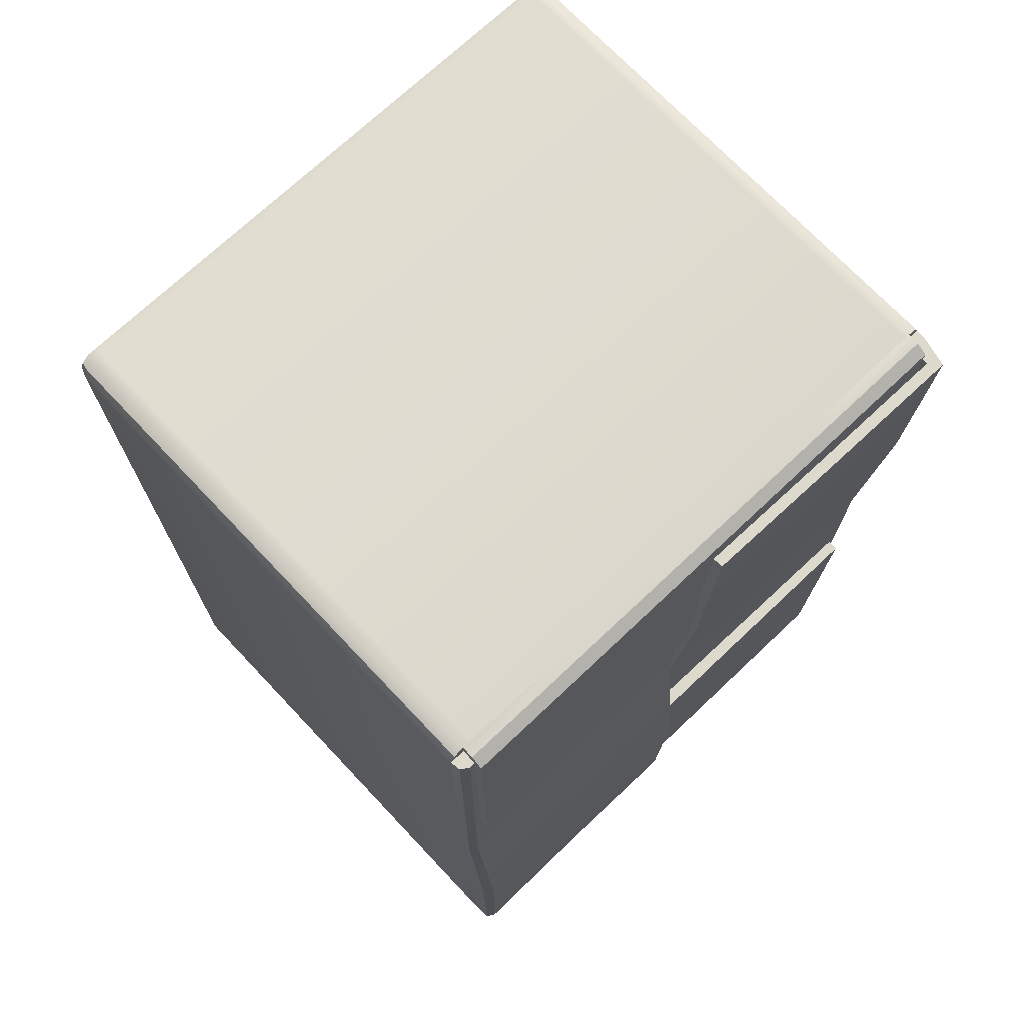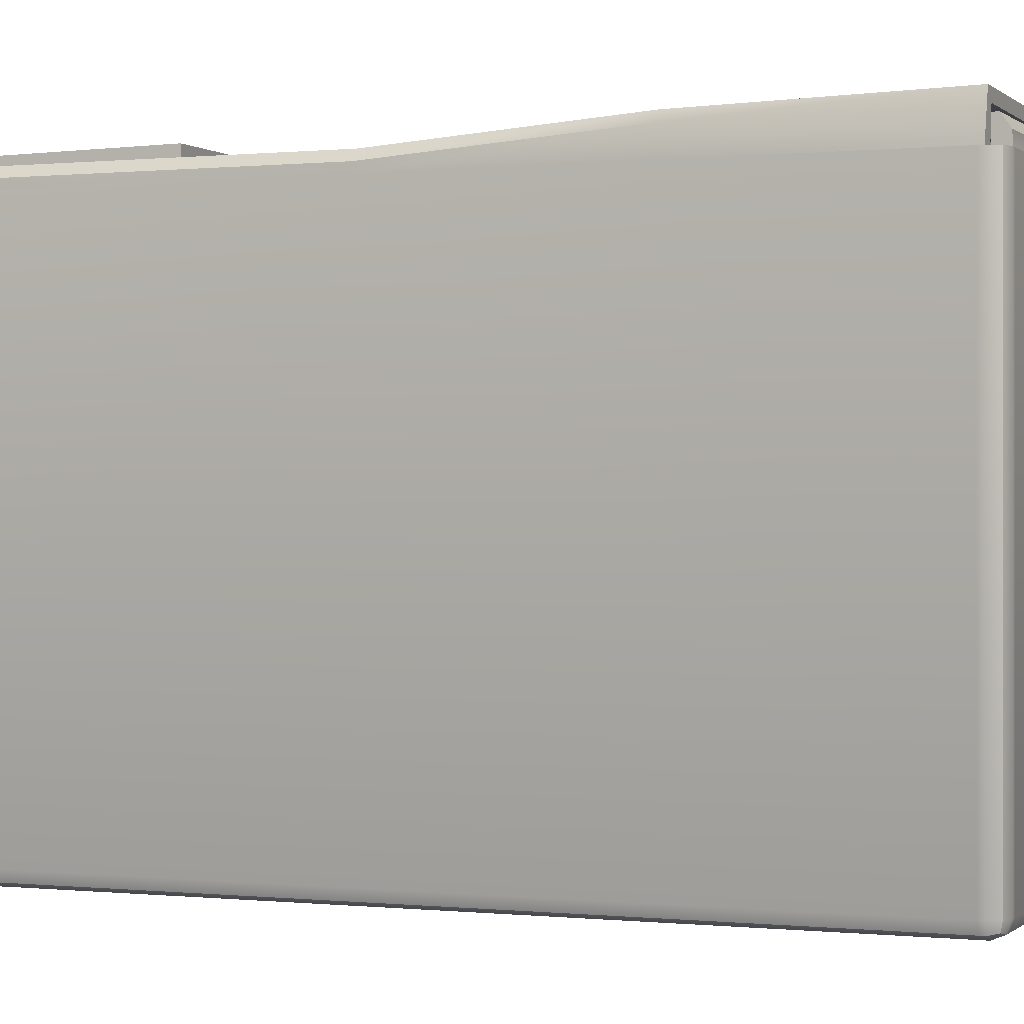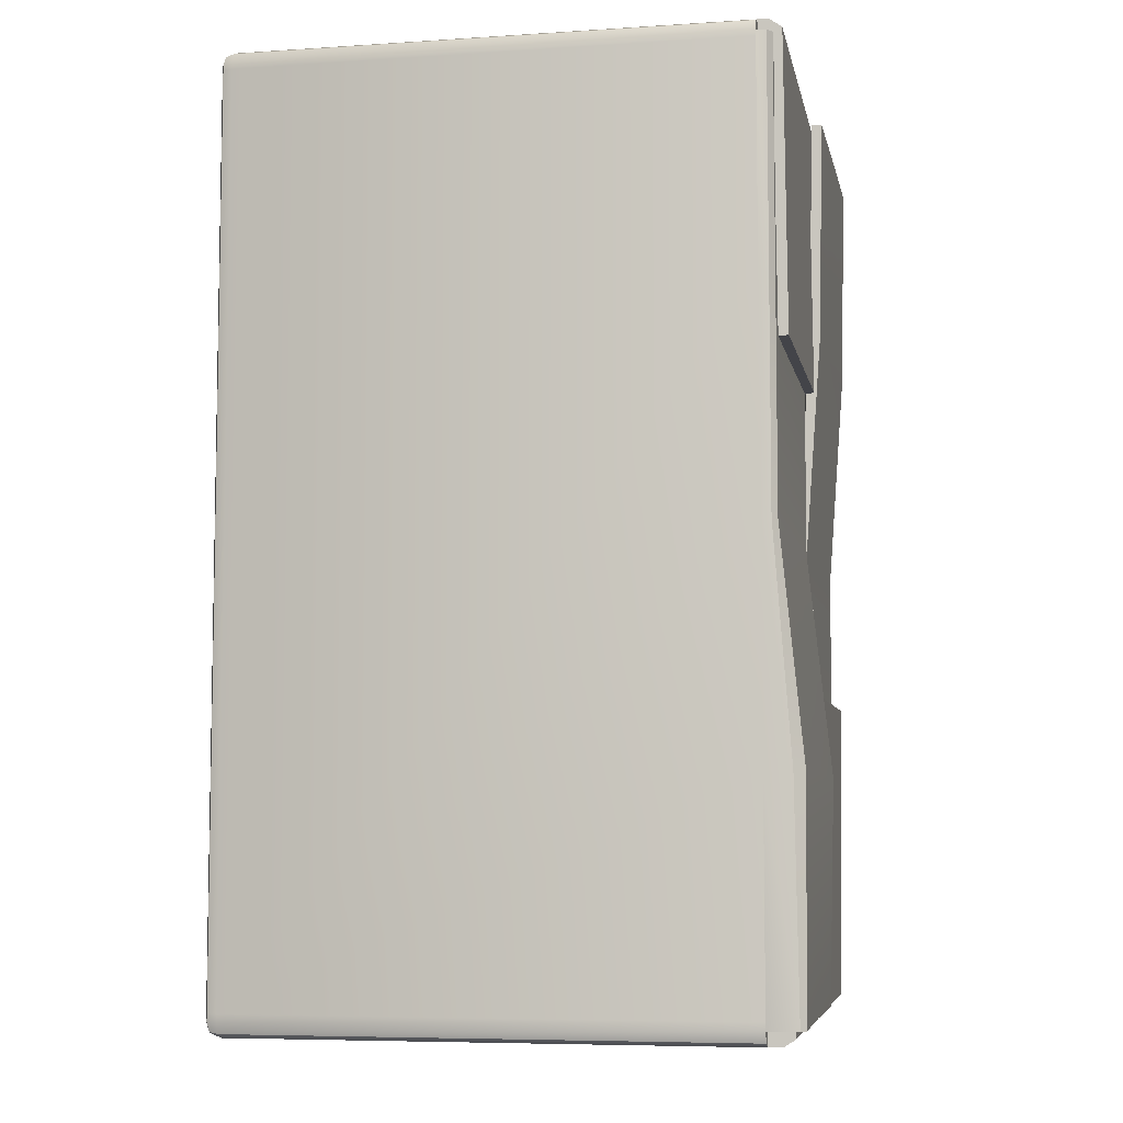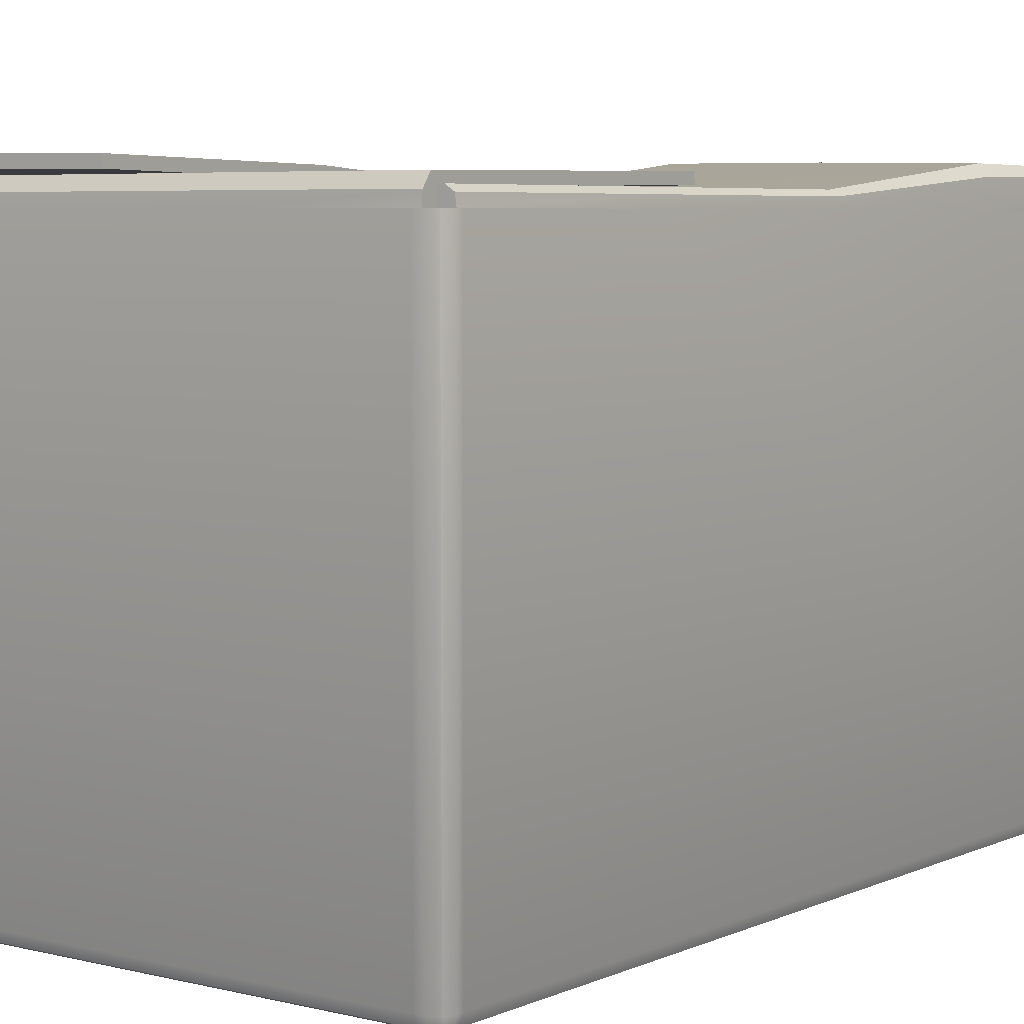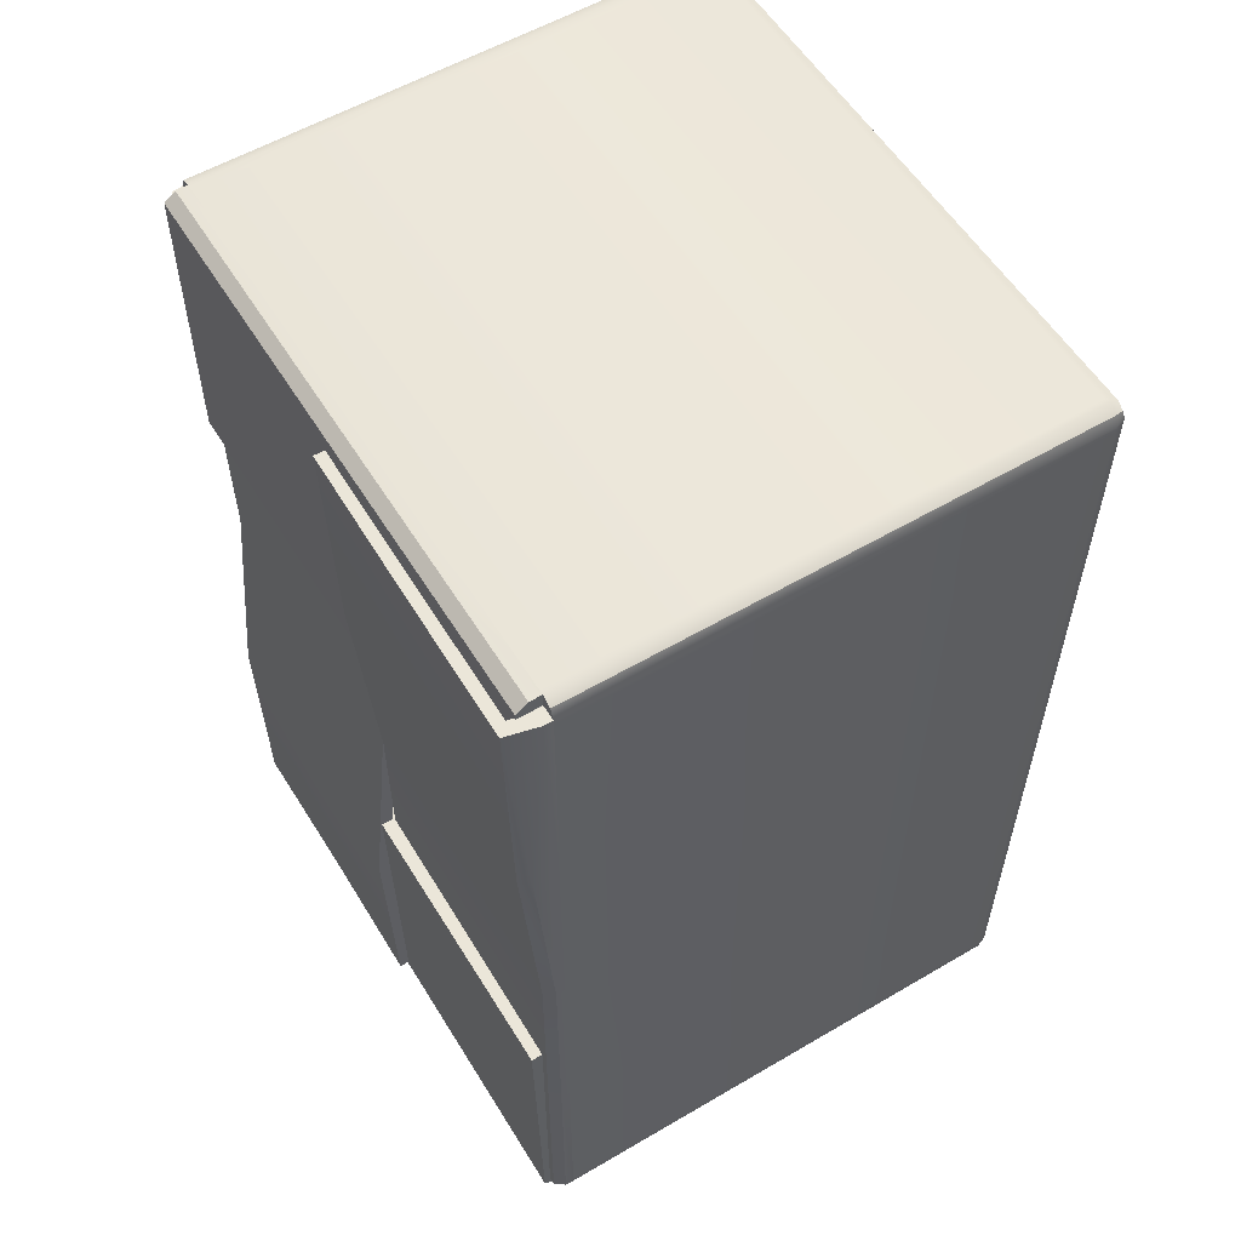
<metadata>
{"format":"obj","ext":"obj","renderer":"f3d","projection":"perspective","resolution":1024,"background":"white","views":[{"elev":72.0,"azim":136.6,"up":"+Z"},{"elev":0.1,"azim":-67.9,"up":"+Y"},{"elev":-6.6,"azim":100.8,"up":"+Z"},{"elev":5.5,"azim":37.1,"up":"+Y"},{"elev":56.9,"azim":-121.4,"up":"+Z"}]}
</metadata>
<code>
o Box_Low.001
v 1.024 0.9307 1.627
v -1.024 0.9307 -1.627
v -1.024 0.9307 1.627
v -1.024 -0.9307 1.627
v -1.024 -0.8768 1.681
v -1.078 -0.8768 1.627
v -1.024 -0.9149 1.665
v -1.055 -0.9079 1.658
v -1.062 -0.8768 1.665
v -1.062 -0.9149 1.627
v -1.078 0.9307 1.627
v -1.024 0.9307 1.681
v -1.062 0.9307 1.665
v -1.024 -0.9307 -1.627
v -1.078 -0.8768 -1.627
v -1.024 -0.8768 -1.681
v -1.062 -0.9149 -1.627
v -1.055 -0.9079 -1.658
v -1.062 -0.8768 -1.665
v -1.024 -0.9149 -1.665
v -1.024 0.9307 -1.681
v -1.078 0.9307 -1.627
v -1.062 0.9307 -1.665
v 1.024 -0.9307 1.627
v 1.078 -0.8768 1.627
v 1.024 -0.8768 1.681
v 1.062 -0.9149 1.627
v 1.055 -0.9079 1.658
v 1.062 -0.8768 1.665
v 1.024 -0.9149 1.665
v 1.024 0.9307 1.681
v 1.078 0.9307 1.627
v 1.062 0.9307 1.665
v 1.024 -0.9307 -1.627
v 1.024 -0.8768 -1.681
v 1.078 -0.8768 -1.627
v 1.024 -0.9149 -1.665
v 1.055 -0.9079 -1.658
v 1.062 -0.8768 -1.665
v 1.062 -0.9149 -1.627
v 1.078 0.9307 -1.627
v 1.024 0.9307 -1.681
v 1.062 0.9307 -1.665
v 1.024 0.9307 -1.627
v 1.024 -0.7859 1.627
v -1.024 -0.7859 -1.627
v -1.024 -0.7859 1.627
v 1.024 -0.7859 -1.627
v 1.024 0.9436 -1.627
v 1.024 0.9436 1.627
v 1.073 1.039 -1.627
v 1.073 0.9657 1.627
v 1.015 0.9546 -1.627
v 1.015 0.9546 1.627
v 1.044 1.057 -1.627
v 1.044 0.9839 1.627
v 0.000212 1.017 -1.627
v 0.000212 0.9507 1.627
v -0.001499 1.055 -1.627
v -0.001499 0.9887 1.627
v -1.077 0.9624 -1.627
v -1.077 0.9624 1.627
v -1.025 0.9473 -1.627
v -1.025 0.9473 1.627
v -1.015 0.9573 -1.627
v -1.051 0.9971 -1.627
v -1.015 1.036 1.627
v -1.051 1.076 1.627
v -0.005553 1.027 1.627
v -0.005553 0.9512 -1.627
v -0.005553 1.064 1.627
v -0.005553 0.9885 -1.627
v 1.024 0.9602 1.628
v -1.024 0.9602 1.628
v 1.024 0.9722 1.678
v -1.024 0.9722 1.678
v 1.024 0.9785 1.619
v -1.024 0.9785 1.619
v 1.024 1.014 1.649
v -1.024 1.014 1.649
v 1.024 0.9893 0.6056
v -1.024 0.9893 0.6056
v 1.024 1.024 0.6084
v -1.024 1.024 0.6084
v -1.024 0.9589 -1.631
v 1.024 0.9589 -1.631
v -1.024 0.986 -1.677
v 1.024 0.986 -1.677
v -1.024 0.9755 -1.624
v 1.024 0.9755 -1.624
v -1.024 1.019 -1.655
v 1.024 1.019 -1.655
v -1.024 0.9832 -0.5189
v 1.024 0.9832 -0.5189
v -1.024 1.037 -0.5187
v 1.024 1.026 -0.5187
v 1.024 0.9307 -0.8136
v 1.024 0.9307 -0
v 1.024 0.9307 0.8136
v -1.024 0.9307 0.8136
v -1.024 0.9307 -0
v -1.024 0.9307 -0.8136
v -1.024 -0.9307 -1.598
v -1.024 -0.9307 1.606
v -1.062 -0.9149 1.606
v -1.062 -0.9149 -1.598
v -1.078 -0.8768 1.606
v -1.078 -0.8768 -1.598
v 1.024 -0.9307 1.606
v 1.024 -0.9307 -1.598
v 1.062 -0.9149 -1.598
v 1.062 -0.9149 1.606
v 1.078 -0.8768 -1.598
v 1.078 -0.8768 1.606
v -1.078 0.9307 0.8136
v -1.078 0.9307 -0
v -1.078 0.9307 -0.8136
v 1.078 0.9307 -0.8136
v 1.078 0.9307 -0
v 1.078 0.9307 0.8136
v 1.024 0.9436 -0.8136
v 1.024 0.9436 -0
v 1.024 0.9436 0.8136
v 1.073 1.026 -0.8136
v 1.073 0.9657 -0
v 1.073 0.9657 0.8136
v 1.015 0.9546 -0.8136
v 1.015 0.9546 -0
v 1.015 0.9546 0.8136
v 1.044 1.065 -0.8136
v 1.044 0.9839 -0
v 1.044 0.9839 0.8136
v 0.000212 1.017 -0.8136
v 0.000212 0.9507 -0
v 0.000212 0.9507 0.8136
v -0.001499 1.076 -0.8136
v -0.001499 0.9887 -0
v -0.001499 0.9887 0.8136
v -1.077 1.022 0.8136
v -1.077 0.9624 -0
v -1.077 0.9624 -0.8136
v -1.025 0.9473 0.8136
v -1.025 0.9473 -0
v -1.025 0.9473 -0.8136
v -1.015 0.9573 0.8136
v -1.015 0.9573 -0
v -1.015 0.9573 -0.8136
v -1.051 1.057 0.8136
v -1.051 0.9971 -0
v -1.051 0.9971 -0.8136
v -0.005553 1.011 0.8136
v -0.005553 0.9512 -0
v -0.005553 0.9512 -0.8136
v -0.005553 1.048 0.8136
v -0.005553 0.9885 -0
v -0.005553 0.9885 -0.8136
v 0.5215 1.053 -1.627
v 0.5215 0.9863 1.627
v 0.5076 0.9527 1.627
v 0.5076 1.019 -1.627
v 0.5076 1.019 -0.8136
v 0.5076 0.9527 -0
v 0.5076 0.9527 0.8136
v 0.5215 0.9863 0.8136
v 0.5215 0.9863 -0
v 0.5215 1.073 -0.8136
v -0.5101 1.033 1.627
v -0.5282 1.071 1.627
v -0.5282 0.9928 -1.627
v -0.5101 0.9542 -1.627
v -0.5101 0.9542 0.8136
v -0.5101 0.9542 -0
v -0.5101 0.9542 -0.8136
v -0.5282 0.9928 -0.8136
v -0.5282 0.9928 -0
v -0.5282 1.052 0.8136
v -0.5121 0.9307 -1.627
v 0 0.9307 -1.627
v 0.5121 0.9307 -1.627
v 0.5121 0.9307 1.627
v 0 0.9307 1.627
v -0.5121 0.9307 1.627
v 0.9914 -0.9307 -1.627
v -1.006 -0.9307 -1.627
v -1.006 -0.9149 -1.665
v 0.9914 -0.9149 -1.665
v -1.006 -0.8768 -1.681
v 0.9914 -0.8768 -1.681
v -1.006 -0.9307 1.627
v 0.9914 -0.9307 1.627
v 0.9914 -0.9149 1.665
v -1.006 -0.9149 1.665
v 0.9914 -0.8768 1.681
v -1.006 -0.8768 1.681
v 0.5121 0.9307 1.681
v -0 0.9307 1.681
v -0.5121 0.9307 1.681
v -0.5121 0.9307 -1.681
v 0 0.9307 -1.681
v 0.5121 0.9307 -1.681
v 0.5121 0.9602 1.628
v 0 0.9602 1.628
v -0.5121 0.9602 1.628
v 0.5121 0.9722 1.678
v -0 0.9722 1.678
v -0.5121 0.9722 1.678
v 0.5121 0.9785 1.619
v 0 0.9785 1.619
v -0.5121 0.9785 1.619
v 0.5121 1.014 1.649
v -0 1.014 1.649
v -0.5121 1.014 1.649
v 0.5121 0.9893 0.6056
v 0 0.9893 0.6056
v -0.5121 0.9893 0.6056
v 0.5121 1.024 0.6084
v -0 1.024 0.6084
v -0.5121 1.024 0.6084
v -0.5121 0.9589 -1.631
v 0 0.9589 -1.631
v 0.5121 0.9589 -1.631
v -0.5121 0.986 -1.677
v 0 0.986 -1.677
v 0.5121 0.986 -1.677
v -0.5121 0.9755 -1.624
v 0 0.9755 -1.624
v 0.5121 0.9755 -1.624
v -0.5121 1.019 -1.655
v 0 1.019 -1.655
v 0.5121 1.019 -1.655
v -0.5121 0.9832 -0.5189
v 0 0.9832 -0.5189
v 0.5121 0.9832 -0.5189
v -0.5121 1.037 -0.5187
v 0 1.037 -0.5187
v 0.5121 1.037 -0.5187
v 0.9914 -0.9307 -1.598
v -1.006 -0.9307 -1.598
v 0.9914 -0.9307 1.606
v -1.006 -0.9307 1.606
v -1.024 1.019 1.129
v -1.024 0.9839 1.112
v 1.024 1.019 1.129
v 1.024 0.9839 1.112
v 0.5121 0.9839 1.112
v 0 0.9839 1.112
v -0.5121 0.9839 1.112
v -0.5121 1.019 1.129
v -0 1.019 1.129
v 0.5121 1.019 1.129
v -1.024 0.9794 -1.071
v -1.024 1.028 -1.087
v 1.024 1.028 -1.087
v 1.024 0.9794 -1.071
v -0.5121 0.9794 -1.071
v 0 0.9794 -1.071
v 0.5121 0.9794 -1.071
v 0.5121 1.028 -1.087
v 0 1.028 -1.087
v -0.5121 1.028 -1.087
v 0.9914 0.9307 -1.681
v 0.9914 0.9307 1.681
v 1.078 0.9307 1.606
v -1.078 0.9307 1.606
v -1.078 0.9307 -1.598
v 1.078 0.9307 -1.598
v -1.006 0.9307 1.681
v -1.006 0.9307 -1.681
f 33 32 1
f 4 7 8 10
f 5 9 8 7
f 6 10 8 9
f 14 17 18 20
f 15 19 18 17
f 16 20 18 19
f 24 27 28 30
f 25 29 28 27
f 26 30 28 29
f 34 37 38 40
f 35 39 38 37
f 36 40 38 39
f 104 4 10 105
f 105 10 6 107
f 184 14 20 185
f 185 20 16 187
f 110 34 40 111
f 111 40 36 113
f 190 24 30 191
f 191 30 26 193
f 239 109 24 190
f 31 33 1
f 13 12 3
f 23 22 2
f 41 44 49 51
f 21 23 2
f 43 42 44
f 179 44 86 221
f 41 43 44
f 11 13 3
f 227 90 254 257
f 44 179 48
f 51 49 53 55
f 115 264 11 62 139
f 1 32 52 50
f 118 266 41 51 124
f 166 157 59 136
f 50 52 56 54
f 99 1 50 123
f 124 51 55 130
f 159 158 60 58
f 123 50 54 129
f 157 160 57 59
f 163 159 58 135
f 11 3 64 62
f 62 64 67 68
f 2 22 61 63
f 63 61 66 65
f 136 59 57 133
f 168 167 69 71
f 144 63 65 147
f 139 62 68 148
f 151 154 71 69
f 170 169 72 70
f 102 2 63 144
f 75 73 77 79
f 31 1 73 75
f 3 12 76 74
f 242 241 84 82
f 182 3 74 203
f 74 76 80 78
f 195 262 31 75 204
f 204 75 79 210
f 216 83 81 213
f 243 244 81 83
f 203 74 78 209
f 86 88 92 90
f 247 242 82 215
f 21 2 85 87
f 44 42 88 86
f 252 251 93 95
f 250 243 83 216
f 87 85 89 91
f 198 268 21 87 222
f 222 87 91 228
f 234 95 93 231
f 254 253 96 94
f 221 86 90 227
f 176 168 71 154
f 171 172 152 151
f 172 173 153 152
f 173 170 70 153
f 174 175 155 156
f 175 176 154 155
f 169 174 156 72
f 153 156 155 152
f 152 155 154 151
f 167 171 151 69
f 100 101 143 142
f 101 102 144 143
f 3 100 142 64
f 142 143 146 145
f 143 144 147 146
f 70 72 156 153
f 141 140 149 150
f 140 139 148 149
f 61 141 150 66
f 161 162 134 133
f 162 163 135 134
f 64 142 145 67
f 138 137 134 135
f 137 136 133 134
f 160 161 133 57
f 121 122 128 127
f 122 123 129 128
f 60 138 135 58
f 126 125 131 132
f 125 124 130 131
f 52 126 132 56
f 164 165 137 138
f 165 166 136 137
f 158 164 138 60
f 120 119 125 126
f 119 118 124 125
f 49 121 127 53
f 97 98 122 121
f 98 99 123 122
f 260 252 95 234
f 99 98 48 45
f 98 97 48
f 102 101 47 46
f 44 97 121 49
f 117 116 140 141
f 116 115 139 140
f 237 110 109 239
f 112 111 113 114
f 109 110 111 112
f 106 105 107 108
f 103 104 105 106
f 131 130 166 165
f 132 131 165 164
f 32 263 120 126 52
f 128 129 163 162
f 127 128 162 161
f 22 265 117 141 61
f 55 53 160 157
f 56 132 164 158
f 54 56 158 159
f 53 127 161 160
f 149 148 176 175
f 150 149 175 174
f 130 55 157 166
f 146 147 173 172
f 145 146 172 171
f 129 54 159 163
f 66 150 174 169
f 65 66 169 170
f 67 145 171 167
f 68 67 167 168
f 238 237 239 240
f 257 254 94 233
f 48 47 45
f 48 46 47
f 255 256 232 231
f 256 257 233 232
f 147 65 170 173
f 258 259 235 236
f 259 260 234 235
f 253 258 236 96
f 236 235 232 233
f 235 234 231 232
f 96 236 233 94
f 224 223 229 230
f 223 222 228 229
f 251 255 231 93
f 219 220 226 225
f 220 221 227 226
f 88 224 230 92
f 200 199 223 224
f 199 198 222 223
f 42 261 200 224 88
f 245 246 214 213
f 246 247 215 214
f 85 219 225 89
f 248 249 217 218
f 249 250 216 217
f 241 248 218 84
f 218 217 214 215
f 217 216 213 214
f 84 218 215 82
f 206 205 211 212
f 205 204 210 211
f 244 245 213 81
f 201 202 208 207
f 202 203 209 208
f 73 201 207 77
f 180 181 202 201
f 181 182 203 202
f 1 180 201 73
f 101 100 47
f 179 178 46 48
f 178 177 46
f 182 181 47
f 76 206 212 80
f 197 196 205 206
f 196 195 204 205
f 12 267 197 206 76
f 177 178 220 219
f 178 179 221 220
f 240 239 190 189
f 192 191 193 194
f 189 190 191 192
f 186 185 187 188
f 183 184 185 186
f 211 210 250 249
f 212 211 249 248
f 2 177 219 85
f 208 209 247 246
f 207 208 246 245
f 148 68 168 176
f 80 212 248 241
f 79 77 244 243
f 77 207 245 244
f 78 80 241 242
f 229 228 260 259
f 230 229 259 258
f 210 79 243 250
f 226 227 257 256
f 225 226 256 255
f 209 78 242 247
f 92 230 258 253
f 90 92 253 254
f 89 225 255 251
f 91 89 251 252
f 193 196 197 194
f 193 195 196
f 262 195 193
f 188 199 200
f 187 198 199 188
f 268 198 187
f 113 119 120 114
f 113 118 119
f 266 118 113
f 108 116 117
f 107 115 116 108
f 264 115 107
f 33 29 25 32
f 31 26 29 33
f 43 39 35 42
f 41 36 39 43
f 23 19 15 22
f 21 16 19 23
f 9 13 11 6
f 5 12 13 9
f 265 22 15 108
f 261 42 35 188
f 263 32 25 114
f 267 12 5 194
f 188 200 261
f 26 31 262 193
f 34 183 186 37
f 37 186 188 35
f 181 180 45 47
f 180 1 45
f 114 120 263
f 6 11 264 107
f 24 109 112 27
f 27 112 114 25
f 3 182 47
f 228 91 252 260
f 100 3 47
f 2 102 46
f 108 117 265
f 36 41 266 113
f 184 183 237 238
f 14 103 106 17
f 17 106 108 15
f 183 34 110 237
f 1 99 45
f 97 44 48
f 14 184 238 103
f 194 197 267
f 16 21 268 187
f 4 189 192 7
f 7 192 194 5
f 104 240 189 4
f 103 238 240 104
f 177 2 46

</code>
